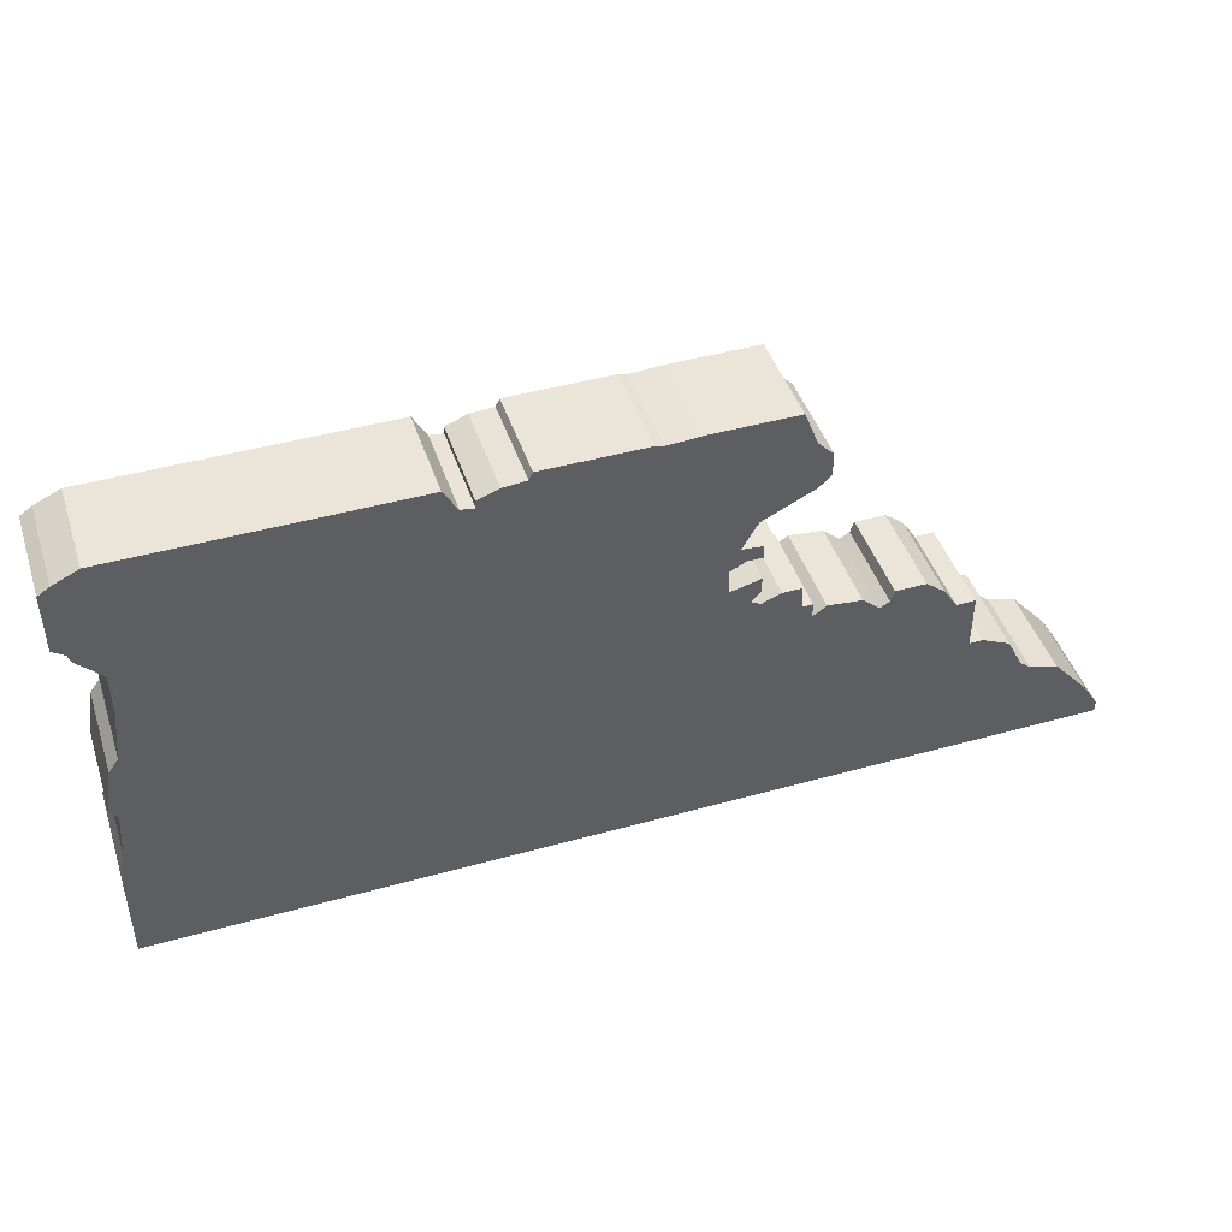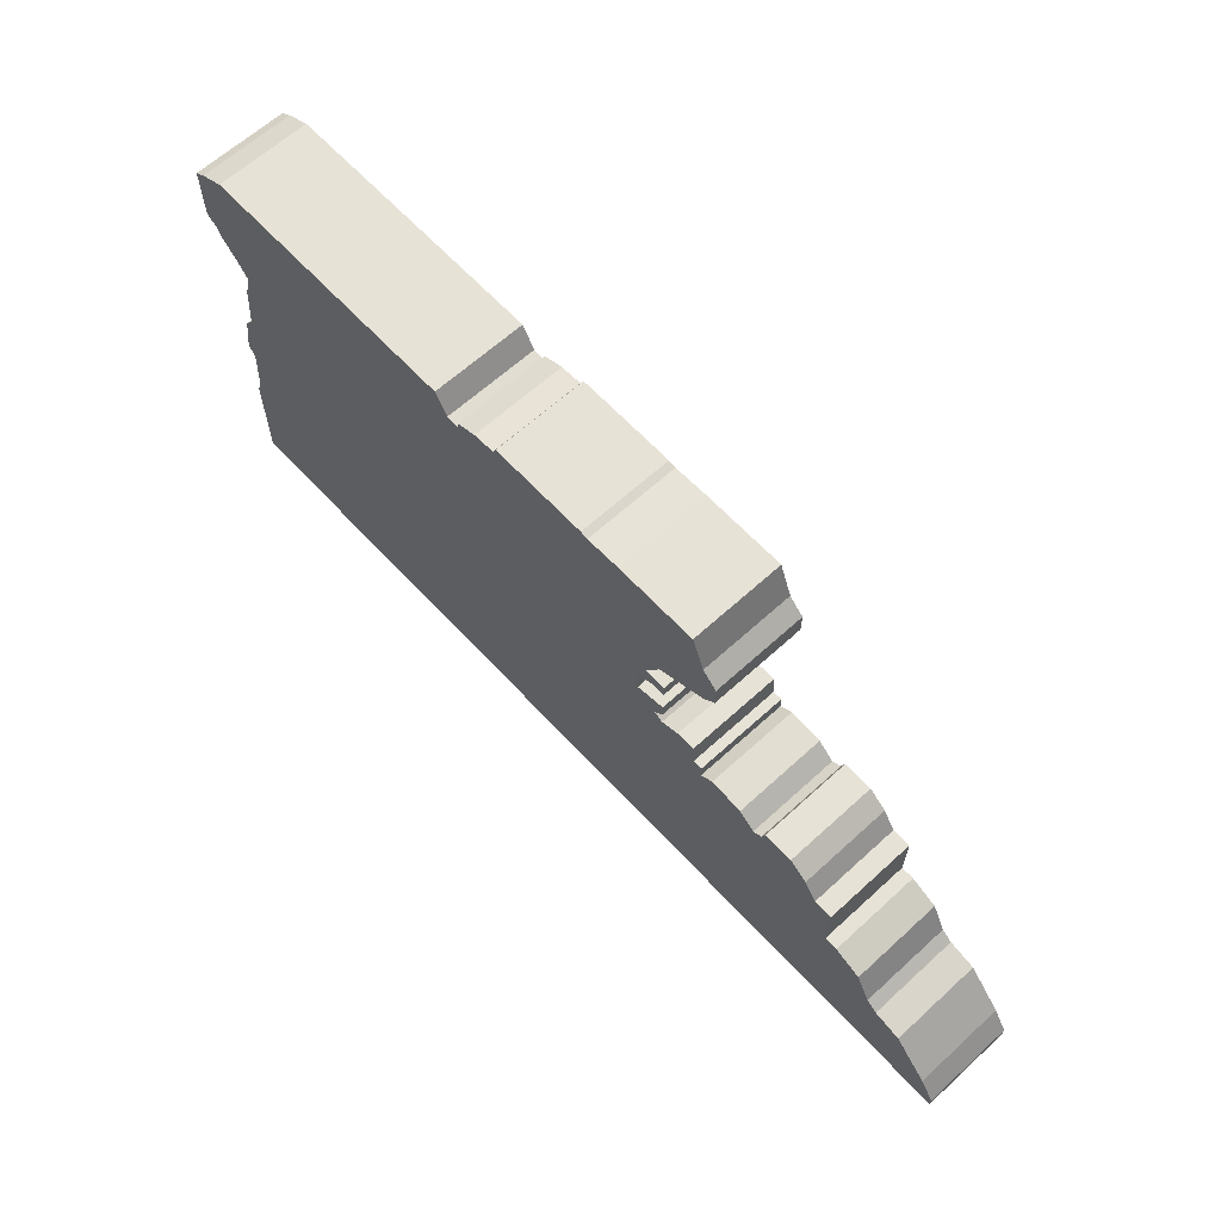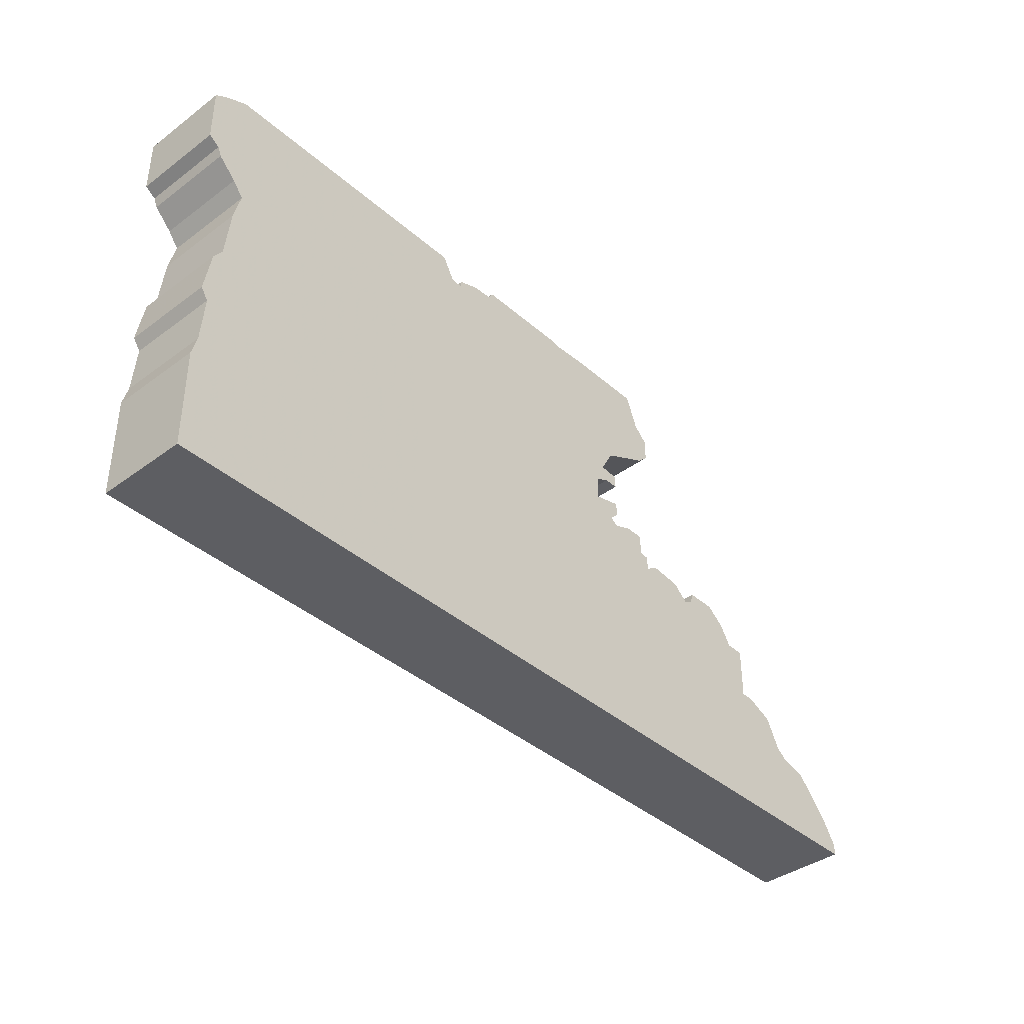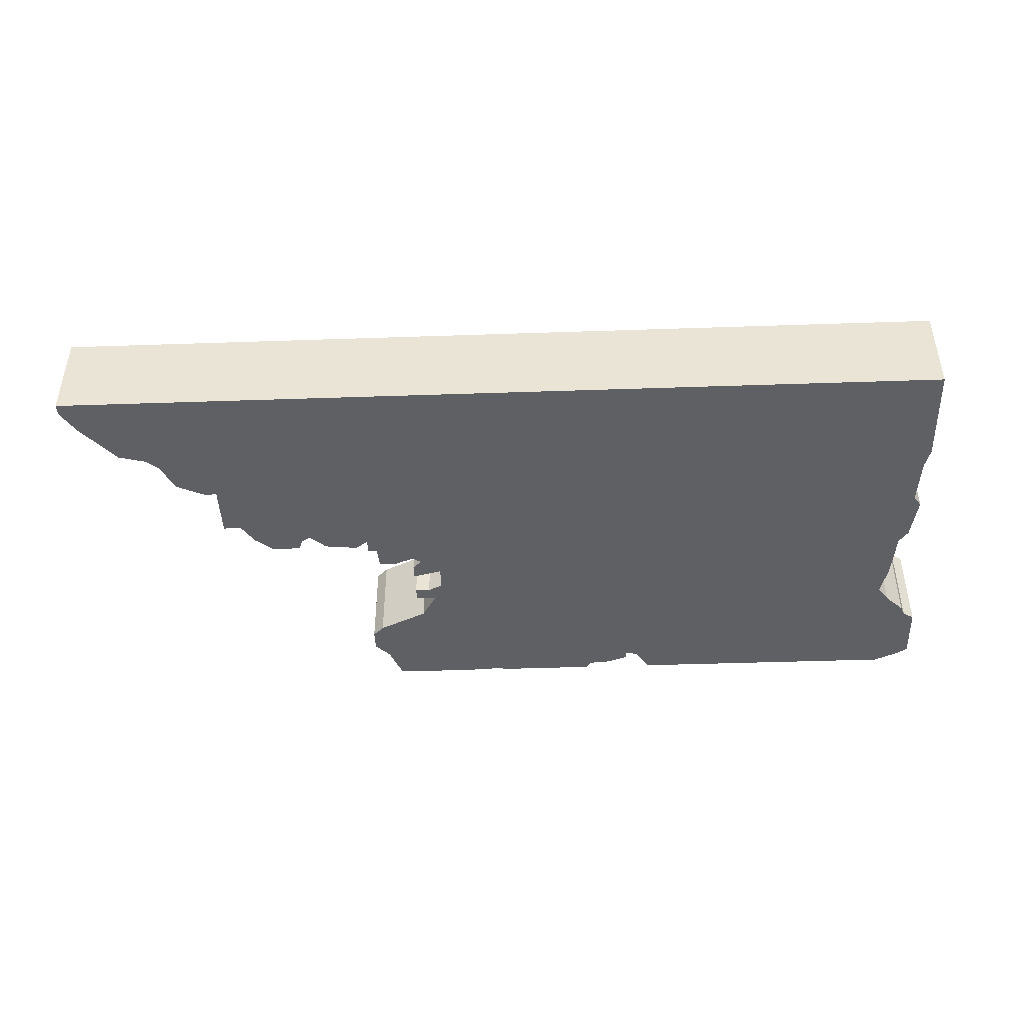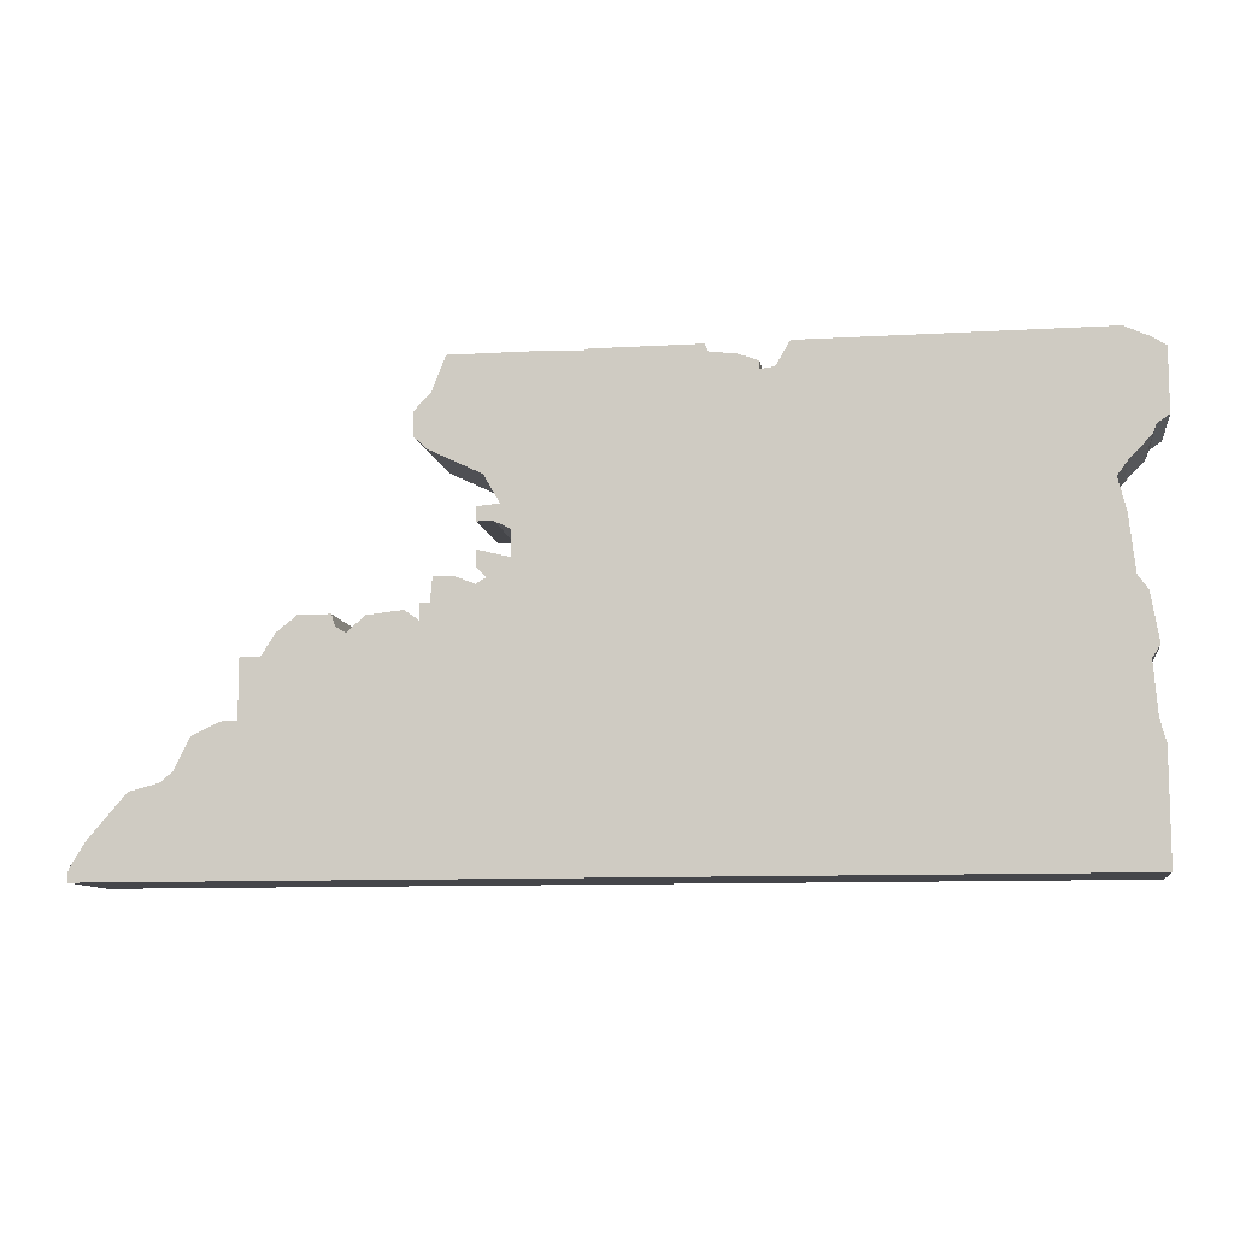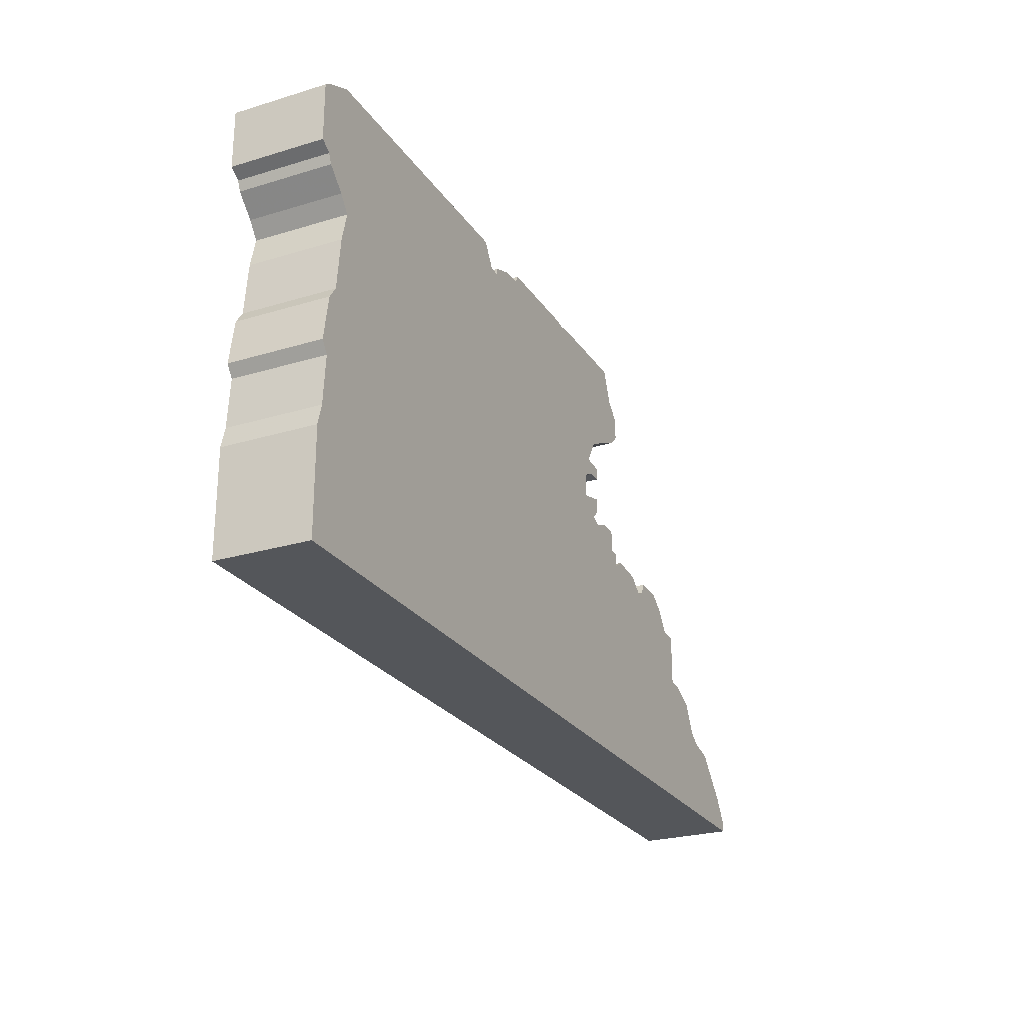
<metadata>
{"format":"obj","ext":"obj","renderer":"f3d","projection":"perspective","resolution":1024,"background":"white","views":[{"elev":44.8,"azim":162.0,"up":"+Y"},{"elev":63.6,"azim":-132.7,"up":"+Y"},{"elev":-39.2,"azim":132.7,"up":"+Y"},{"elev":-44.1,"azim":2.3,"up":"+Z"},{"elev":-9.9,"azim":8.7,"up":"+Y"},{"elev":-25.2,"azim":116.1,"up":"+Y"}]}
</metadata>
<code>
g sbg_arkcityday_c_barricade02_02
v 0.77 2.29 0
v 0.7 2.28 0
v 0.7 2.32 0
v 0.59 2.36 0
v 0.47 2.37 0
v 0.45 2.41 0
v -0.08 2.41 0
v -0.12 2.4 0
v -0.31 2.41 0
v -0.75 2.41 0
v -0.82 2.23 0
v -0.9 2.15 0
v -0.9 2.03 0
v -0.84 1.97 0
v -0.57 1.84 0
v -0.49 1.7 0
v -0.6 1.69 0
v -0.6 1.62 0
v -0.52 1.62 0
v -0.44 1.58 0
v -0.44 1.45 0
v -0.6 1.49 0
v -0.6 1.41 0
v -0.55 1.36 0
v -0.6 1.33 0
v -0.7 1.37 0
v -0.8 1.37 0
v -0.81 1.25 0
v -0.86 1.25 0
v -0.86 1.17 0
v -0.93 1.22 0
v -1.11 1.2 0
v -1.2 1.12 0
v -1.25 1.15 0
v -1.27 1.21 0
v -1.43 1.21 0
v -1.53 1.13 0
v -1.6 1.02 0
v -1.7 1.02 0
v -1.7 0.73 0
v -1.77 0.73 0
v -1.92 0.66 0
v -2 0.5 0
v -2.06 0.45 0
v -2.21 0.41 0
v -2.4 0.19 0
v -2.48 0.06 0
v -2.48 0 0
v 2.43 0 0
v 2.43 0.55 0
v 2.4 0.66 0
v 2.38 0.92 0
v 2.42 0.98 0
v 2.38 1.22 0
v 2.33 1.29 0
v 2.3 1.57 0
v 2.26 1.73 0
v 2.32 1.81 0
v 2.42 1.91 0
v 2.44 1.96 0
v 2.5 2 0
v 2.5 2.31 0
v 2.44 2.35 0
v 2.31 2.41 0
v 0.84 2.41 0
v 0.77 2.29 0.5
v 0.7 2.28 0.5
v 0.7 2.32 0.5
v 0.59 2.36 0.5
v 0.47 2.37 0.5
v 0.45 2.41 0.5
v -0.08 2.41 0.5
v -0.12 2.4 0.5
v -0.31 2.41 0.5
v -0.75 2.41 0.5
v -0.82 2.23 0.5
v -0.9 2.15 0.5
v -0.9 2.03 0.5
v -0.84 1.97 0.5
v -0.57 1.84 0.5
v -0.49 1.7 0.5
v -0.6 1.69 0.5
v -0.6 1.62 0.5
v -0.52 1.62 0.5
v -0.44 1.58 0.5
v -0.44 1.45 0.5
v -0.6 1.49 0.5
v -0.6 1.41 0.5
v -0.55 1.36 0.5
v -0.6 1.33 0.5
v -0.7 1.37 0.5
v -0.8 1.37 0.5
v -0.81 1.25 0.5
v -0.86 1.25 0.5
v -0.86 1.17 0.5
v -0.93 1.22 0.5
v -1.11 1.2 0.5
v -1.2 1.12 0.5
v -1.25 1.15 0.5
v -1.27 1.21 0.5
v -1.43 1.21 0.5
v -1.53 1.13 0.5
v -1.6 1.02 0.5
v -1.7 1.02 0.5
v -1.7 0.73 0.5
v -1.77 0.73 0.5
v -1.92 0.66 0.5
v -2 0.5 0.5
v -2.06 0.45 0.5
v -2.21 0.41 0.5
v -2.4 0.19 0.5
v -2.48 0.06 0.5
v -2.48 0 0.5
v 2.43 0 0.5
v 2.43 0.55 0.5
v 2.4 0.66 0.5
v 2.38 0.92 0.5
v 2.42 0.98 0.5
v 2.38 1.22 0.5
v 2.33 1.29 0.5
v 2.3 1.57 0.5
v 2.26 1.73 0.5
v 2.32 1.81 0.5
v 2.42 1.91 0.5
v 2.44 1.96 0.5
v 2.5 2 0.5
v 2.5 2.31 0.5
v 2.44 2.35 0.5
v 2.31 2.41 0.5
v 0.84 2.41 0.5
g sbg_arkcityday_c_barricade02_02_0
f 65 64 57
f 64 63 60
f 63 62 61
f 63 61 60
f 59 58 60
f 58 64 60
f 64 58 57
f 65 57 1
f 57 56 1
f 56 55 1
f 55 54 52
f 54 53 52
f 55 52 1
f 1 52 2
f 51 50 49
f 46 44 48
f 47 46 48
f 46 45 44
f 48 44 43
f 49 48 43
f 41 40 43
f 42 41 43
f 49 43 40
f 40 39 38
f 33 30 40
f 34 33 38
f 37 36 34
f 36 35 34
f 37 34 38
f 38 33 40
f 33 32 30
f 32 31 30
f 49 40 30
f 30 29 28
f 30 28 25
f 26 25 28
f 27 26 28
f 49 30 25
f 49 25 24
f 24 23 21
f 23 22 21
f 49 24 21
f 52 51 21
f 19 18 17
f 19 17 16
f 20 19 16
f 5 2 20
f 16 15 8
f 14 13 12
f 14 12 11
f 11 9 15
f 15 14 11
f 11 10 9
f 15 9 8
f 20 16 7
f 7 5 20
f 7 6 5
f 16 8 7
f 5 4 2
f 4 3 2
f 20 2 21
f 2 52 21
f 49 21 51
f 65 129 64
f 129 65 130
f 64 128 63
f 128 64 129
f 62 126 61
f 126 62 127
f 63 127 62
f 127 63 128
f 61 125 60
f 125 61 126
f 59 123 58
f 123 59 124
f 60 124 59
f 124 60 125
f 58 122 57
f 122 58 123
f 1 130 65
f 130 1 66
f 57 121 56
f 121 57 122
f 56 120 55
f 120 56 121
f 55 119 54
f 119 55 120
f 53 117 52
f 117 53 118
f 54 118 53
f 118 54 119
f 2 66 1
f 66 2 67
f 50 114 49
f 114 50 115
f 51 115 50
f 115 51 116
f 47 111 46
f 111 47 112
f 48 112 47
f 112 48 113
f 45 109 44
f 109 45 110
f 46 110 45
f 110 46 111
f 44 108 43
f 108 44 109
f 49 113 48
f 113 49 114
f 41 105 40
f 105 41 106
f 42 106 41
f 106 42 107
f 43 107 42
f 107 43 108
f 39 103 38
f 103 39 104
f 40 104 39
f 104 40 105
f 34 98 33
f 98 34 99
f 37 101 36
f 101 37 102
f 35 99 34
f 99 35 100
f 36 100 35
f 100 36 101
f 38 102 37
f 102 38 103
f 33 97 32
f 97 33 98
f 31 95 30
f 95 31 96
f 32 96 31
f 96 32 97
f 29 93 28
f 93 29 94
f 30 94 29
f 94 30 95
f 26 90 25
f 90 26 91
f 27 91 26
f 91 27 92
f 28 92 27
f 92 28 93
f 25 89 24
f 89 25 90
f 24 88 23
f 88 24 89
f 22 86 21
f 86 22 87
f 23 87 22
f 87 23 88
f 52 116 51
f 116 52 117
f 18 82 17
f 82 18 83
f 19 83 18
f 83 19 84
f 17 81 16
f 81 17 82
f 20 84 19
f 84 20 85
f 16 80 15
f 80 16 81
f 13 77 12
f 77 13 78
f 14 78 13
f 78 14 79
f 12 76 11
f 76 12 77
f 15 79 14
f 79 15 80
f 10 74 9
f 74 10 75
f 11 75 10
f 75 11 76
f 9 73 8
f 73 9 74
f 6 70 5
f 70 6 71
f 7 71 6
f 71 7 72
f 8 72 7
f 72 8 73
f 5 69 4
f 69 5 70
f 3 67 2
f 67 3 68
f 4 68 3
f 68 4 69
f 21 85 20
f 85 21 86
f 122 129 130
f 125 128 129
f 126 127 128
f 125 126 128
f 125 123 124
f 125 129 123
f 122 123 129
f 66 122 130
f 66 121 122
f 66 120 121
f 117 119 120
f 117 118 119
f 66 117 120
f 67 117 66
f 114 115 116
f 113 109 111
f 113 111 112
f 109 110 111
f 108 109 113
f 108 113 114
f 108 105 106
f 108 106 107
f 105 108 114
f 103 104 105
f 105 95 98
f 103 98 99
f 99 101 102
f 99 100 101
f 103 99 102
f 105 98 103
f 95 97 98
f 95 96 97
f 95 105 114
f 93 94 95
f 90 93 95
f 93 90 91
f 93 91 92
f 90 95 114
f 89 90 114
f 86 88 89
f 86 87 88
f 86 89 114
f 86 116 117
f 82 83 84
f 81 82 84
f 81 84 85
f 85 67 70
f 73 80 81
f 77 78 79
f 76 77 79
f 80 74 76
f 76 79 80
f 74 75 76
f 73 74 80
f 72 81 85
f 85 70 72
f 70 71 72
f 72 73 81
f 67 69 70
f 67 68 69
f 86 67 85
f 86 117 67
f 116 86 114

</code>
